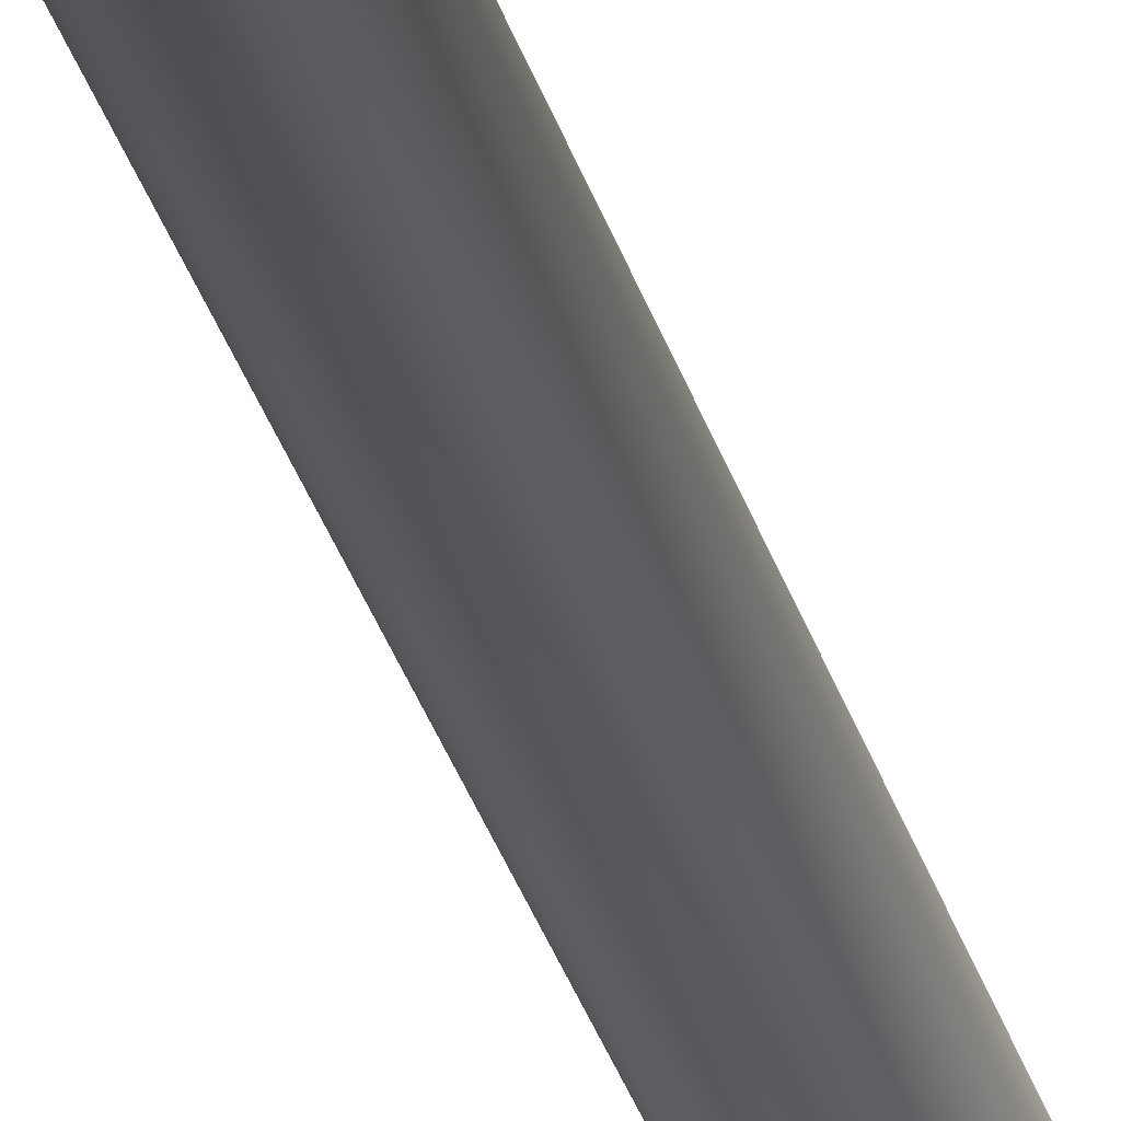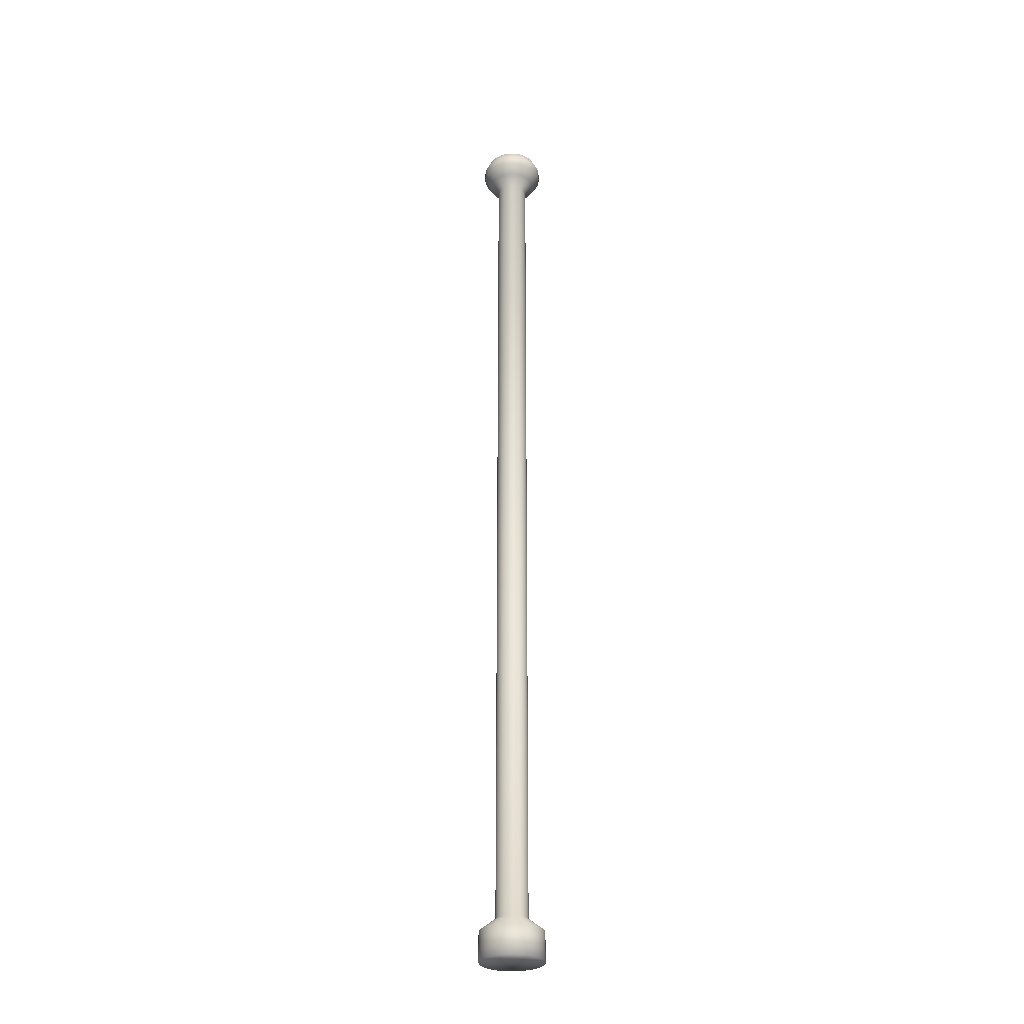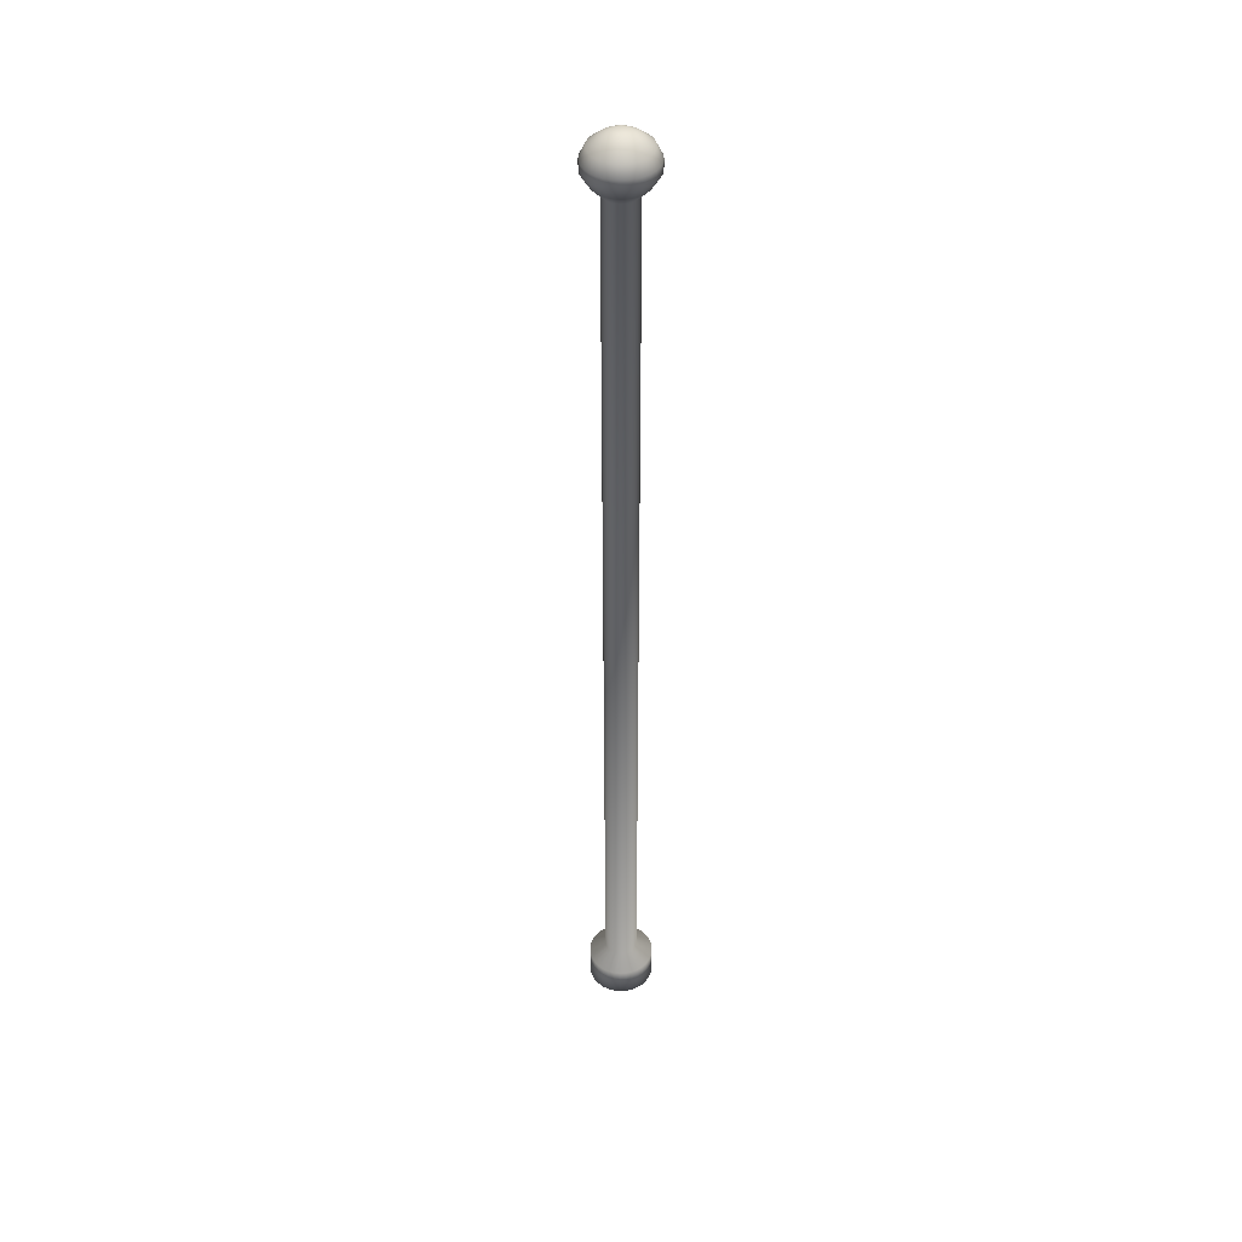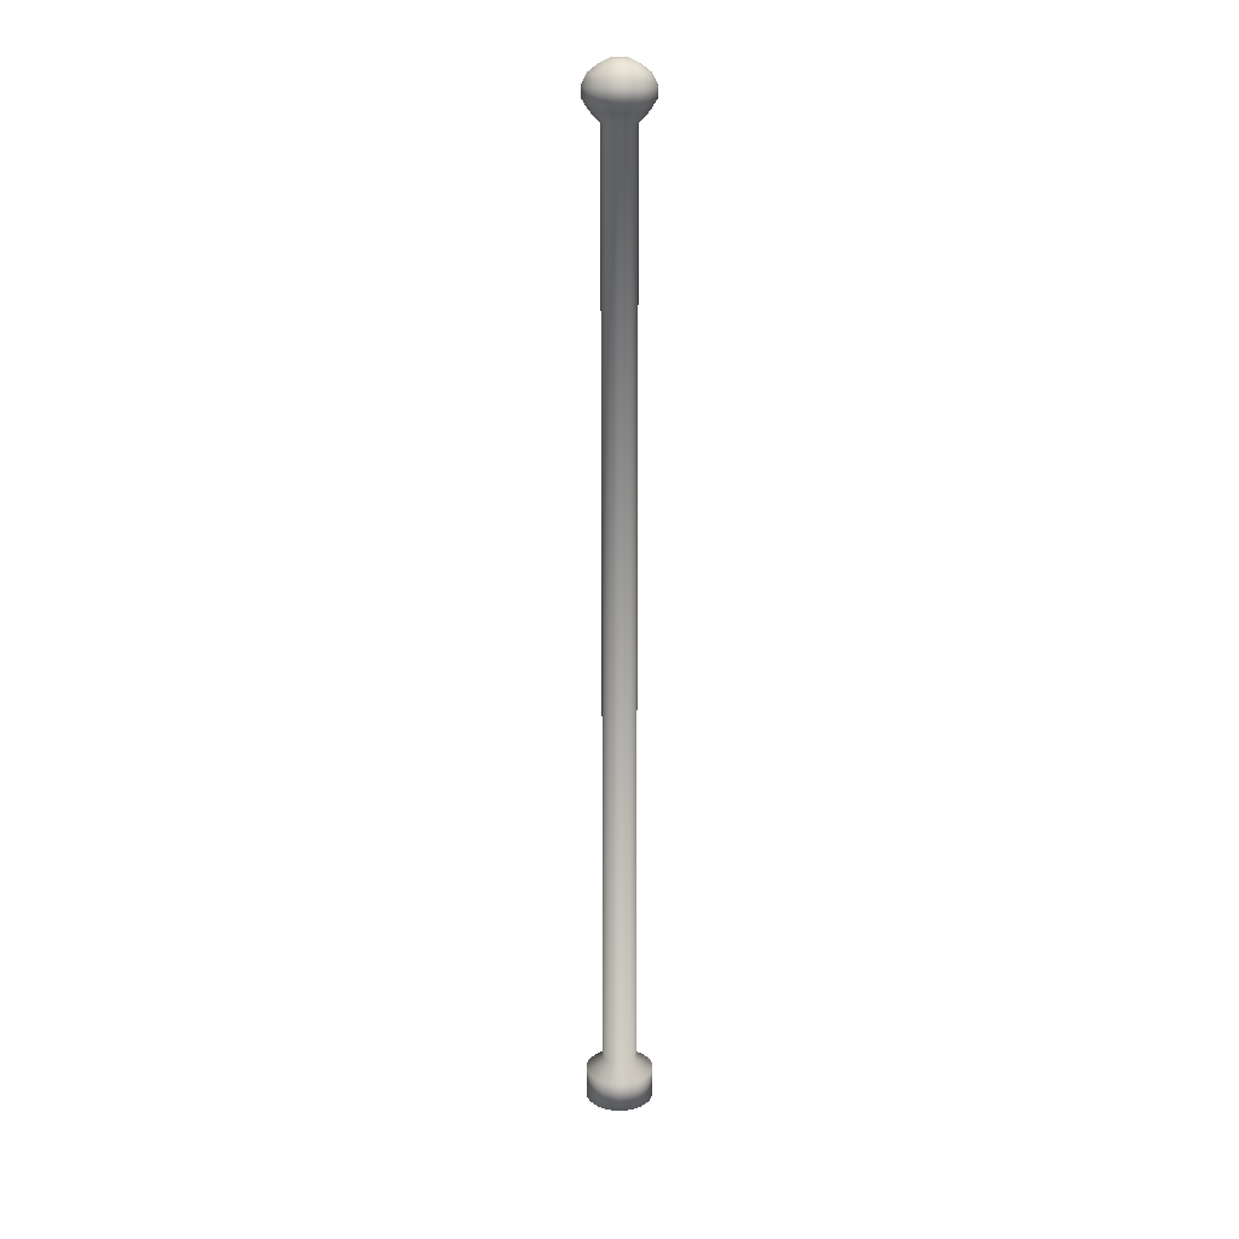
<metadata>
{"format":"obj","ext":"obj","renderer":"f3d","projection":"perspective","resolution":1024,"background":"white","views":[{"elev":-25.0,"azim":12.3,"up":"+Y"},{"elev":-28.7,"azim":-35.6,"up":"+Z"},{"elev":42.1,"azim":1.2,"up":"+Z"},{"elev":19.5,"azim":-37.0,"up":"+Z"}]}
</metadata>
<code>
g Pole
v 0 0.04492 -0.03062
v 0 0.04492 0.01037
v 0.008763 0.04405 -0.03062
v 0.008763 0.04405 0.01037
v 0.01719 0.0415 -0.03062
v 0.01719 0.0415 0.01037
v 0.02496 0.03735 -0.03062
v 0.02496 0.03735 0.01037
v 0.03176 0.03176 -0.03062
v 0.03176 0.03176 0.01037
v 0.03735 0.02496 -0.03062
v 0.03735 0.02496 0.01037
v 0.0415 0.01719 -0.03062
v 0.0415 0.01719 0.01037
v 0.04405 0.008763 -0.03062
v 0.04405 0.008763 0.01037
v 0.04492 0 -0.03062
v 0.04492 0 0.01037
v 0.04405 -0.008763 -0.03062
v 0.04405 -0.008763 0.01037
v 0.0415 -0.01719 -0.03062
v 0.0415 -0.01719 0.01037
v 0.03735 -0.02496 -0.03062
v 0.03735 -0.02496 0.01037
v 0.03176 -0.03176 -0.03062
v 0.03176 -0.03176 0.01037
v 0.02496 -0.03735 -0.03062
v 0.02496 -0.03735 0.01037
v 0.01719 -0.0415 -0.03062
v 0.01719 -0.0415 0.01037
v 0.008763 -0.04405 -0.03062
v 0.008763 -0.04405 0.01037
v 0 -0.04492 -0.03062
v 0 -0.04492 0.01037
v -0.008763 -0.04405 -0.03062
v -0.008763 -0.04405 0.01037
v -0.01719 -0.0415 -0.03062
v -0.01719 -0.0415 0.01037
v -0.02496 -0.03735 -0.03062
v -0.02496 -0.03735 0.01037
v -0.03176 -0.03176 -0.03062
v -0.03176 -0.03176 0.01037
v -0.03735 -0.02496 -0.03062
v -0.03735 -0.02496 0.01037
v -0.0415 -0.01719 -0.03062
v -0.0415 -0.01719 0.01037
v -0.04405 -0.008763 -0.03062
v -0.04405 -0.008763 0.01037
v -0.04492 0 -0.03062
v -0.04492 0 0.01037
v -0.04405 0.008763 -0.03062
v -0.04405 0.008763 0.01037
v -0.0415 0.01719 -0.03062
v -0.0415 0.01719 0.01037
v -0.03735 0.02496 -0.03062
v -0.03735 0.02496 0.01037
v -0.03176 0.03176 -0.03062
v -0.03176 0.03176 0.01037
v -0.02496 0.03735 -0.03062
v -0.02496 0.03735 0.01037
v -0.01719 0.0415 -0.03062
v -0.01719 0.0415 0.01037
v -0.008763 0.04405 -0.03062
v -0.008763 0.04405 0.01037
v 0.004372 0.02198 0.0276
v 0 0.02241 0.0276
v 0.008576 0.02071 0.0276
v 0.01245 0.01863 0.0276
v 0.01585 0.01585 0.0276
v 0.01863 0.01245 0.0276
v 0.02071 0.008576 0.0276
v 0.02198 0.004372 0.0276
v 0.02241 0 0.0276
v 0.02198 -0.004372 0.0276
v 0.02071 -0.008576 0.0276
v 0.01863 -0.01245 0.0276
v 0.01585 -0.01585 0.0276
v 0.01245 -0.01863 0.0276
v 0.008576 -0.02071 0.0276
v 0.004372 -0.02198 0.0276
v 0 -0.02241 0.0276
v -0.004372 -0.02198 0.0276
v -0.008576 -0.02071 0.0276
v -0.01245 -0.01863 0.0276
v -0.01585 -0.01585 0.0276
v -0.01863 -0.01245 0.0276
v -0.02071 -0.008576 0.0276
v -0.02198 -0.004372 0.0276
v -0.02241 0 0.0276
v -0.02198 0.004372 0.0276
v -0.02071 0.008576 0.0276
v -0.01863 0.01245 0.0276
v -0.01585 0.01585 0.0276
v -0.01245 0.01863 0.0276
v -0.008576 0.02071 0.0276
v -0.004372 0.02198 0.0276
v 0.004372 0.02198 1.264
v 0 0.02241 1.264
v 0.008576 0.02071 1.264
v 0.01245 0.01863 1.264
v 0.01585 0.01585 1.264
v 0.01863 0.01245 1.264
v 0.02071 0.008576 1.264
v 0.02198 0.004372 1.264
v 0.02241 -0 1.264
v 0.02198 -0.004372 1.264
v 0.02071 -0.008576 1.264
v 0.01863 -0.01245 1.264
v 0.01585 -0.01585 1.264
v 0.01245 -0.01863 1.264
v 0.008576 -0.02071 1.264
v 0.004372 -0.02198 1.264
v 0 -0.02241 1.264
v -0.004372 -0.02198 1.264
v -0.008576 -0.02071 1.264
v -0.01245 -0.01863 1.264
v -0.01585 -0.01585 1.264
v -0.01863 -0.01245 1.264
v -0.02071 -0.008576 1.264
v -0.02198 -0.004372 1.264
v -0.02241 -0 1.264
v -0.02198 0.004372 1.264
v -0.02071 0.008576 1.264
v -0.01863 0.01245 1.264
v -0.01585 0.01585 1.264
v -0.01245 0.01863 1.264
v -0.008576 0.02071 1.264
v -0.004372 0.02198 1.264
v 0.006933 0.03486 1.278
v 0 0.03554 1.278
v 0.0136 0.03283 1.278
v 0.01974 0.02955 1.278
v 0.02513 0.02513 1.278
v 0.02955 0.01974 1.278
v 0.03283 0.0136 1.278
v 0.03486 0.006933 1.278
v 0.03554 -0 1.278
v 0.03486 -0.006933 1.278
v 0.03283 -0.0136 1.278
v 0.02955 -0.01974 1.278
v 0.02513 -0.02513 1.278
v 0.01974 -0.02955 1.278
v 0.0136 -0.03283 1.278
v 0.006933 -0.03486 1.278
v 0 -0.03554 1.278
v -0.006933 -0.03486 1.278
v -0.0136 -0.03283 1.278
v -0.01974 -0.02955 1.278
v -0.02513 -0.02513 1.278
v -0.02955 -0.01974 1.278
v -0.03283 -0.0136 1.278
v -0.03486 -0.006933 1.278
v -0.03554 -0 1.278
v -0.03486 0.006933 1.278
v -0.03283 0.0136 1.278
v -0.02955 0.01974 1.278
v -0.02513 0.02513 1.278
v -0.01974 0.02955 1.278
v -0.0136 0.03283 1.278
v -0.006933 0.03486 1.278
v 0.008813 0.0443 1.293
v -0 0.04517 1.293
v 0.01729 0.04173 1.293
v 0.0251 0.03756 1.293
v 0.03194 0.03194 1.293
v 0.03756 0.0251 1.293
v 0.04173 0.01729 1.293
v 0.0443 0.008813 1.293
v 0.04517 -0 1.293
v 0.0443 -0.008813 1.293
v 0.04173 -0.01729 1.293
v 0.03756 -0.0251 1.293
v 0.03194 -0.03194 1.293
v 0.0251 -0.03756 1.293
v 0.01729 -0.04174 1.293
v 0.008813 -0.0443 1.293
v -0 -0.04517 1.293
v -0.008813 -0.0443 1.293
v -0.01729 -0.04174 1.293
v -0.0251 -0.03756 1.293
v -0.03194 -0.03194 1.293
v -0.03756 -0.0251 1.293
v -0.04174 -0.01729 1.293
v -0.0443 -0.008813 1.293
v -0.04517 -0 1.293
v -0.0443 0.008813 1.293
v -0.04174 0.01729 1.293
v -0.03756 0.0251 1.293
v -0.03194 0.03194 1.293
v -0.0251 0.03756 1.293
v -0.01729 0.04173 1.293
v -0.008813 0.0443 1.293
v 0.008813 0.0443 1.306
v -0 0.04517 1.306
v 0.01729 0.04173 1.306
v 0.0251 0.03756 1.306
v 0.03194 0.03194 1.306
v 0.03756 0.0251 1.306
v 0.04173 0.01729 1.306
v 0.0443 0.008813 1.306
v 0.04517 -0 1.306
v 0.0443 -0.008813 1.306
v 0.04173 -0.01729 1.306
v 0.03756 -0.0251 1.306
v 0.03194 -0.03194 1.306
v 0.0251 -0.03756 1.306
v 0.01729 -0.04174 1.306
v 0.008813 -0.0443 1.306
v -0 -0.04517 1.306
v -0.008813 -0.0443 1.306
v -0.01729 -0.04174 1.306
v -0.0251 -0.03756 1.306
v -0.03194 -0.03194 1.306
v -0.03756 -0.0251 1.306
v -0.04174 -0.01729 1.306
v -0.0443 -0.008813 1.306
v -0.04517 -0 1.306
v -0.0443 0.008813 1.306
v -0.04174 0.01729 1.306
v -0.03756 0.0251 1.306
v -0.03194 0.03194 1.306
v -0.0251 0.03756 1.306
v -0.01729 0.04173 1.306
v -0.008813 0.0443 1.306
v 0.007373 0.03707 1.321
v -0 0.03779 1.321
v 0.01446 0.03492 1.321
v 0.021 0.03142 1.321
v 0.02672 0.02672 1.321
v 0.03142 0.021 1.321
v 0.03492 0.01446 1.321
v 0.03707 0.007373 1.321
v 0.03779 -0 1.321
v 0.03707 -0.007373 1.321
v 0.03492 -0.01446 1.321
v 0.03142 -0.021 1.321
v 0.02672 -0.02672 1.321
v 0.021 -0.03142 1.321
v 0.01446 -0.03492 1.321
v 0.007373 -0.03707 1.321
v -0 -0.03779 1.321
v -0.007373 -0.03707 1.321
v -0.01446 -0.03492 1.321
v -0.021 -0.03142 1.321
v -0.02672 -0.02672 1.321
v -0.03142 -0.021 1.321
v -0.03492 -0.01446 1.321
v -0.03707 -0.007373 1.321
v -0.03779 -0 1.321
v -0.03707 0.007373 1.321
v -0.03492 0.01446 1.321
v -0.03142 0.021 1.321
v -0.02672 0.02672 1.321
v -0.021 0.03142 1.321
v -0.01446 0.03492 1.321
v -0.007373 0.03707 1.321
v 0.004791 0.02409 1.331
v -0 0.02456 1.331
v 0.009398 0.02269 1.331
v 0.01364 0.02042 1.331
v 0.01737 0.01737 1.331
v 0.02042 0.01364 1.331
v 0.02269 0.009399 1.331
v 0.02409 0.004791 1.331
v 0.02456 -0 1.331
v 0.02409 -0.004791 1.331
v 0.02269 -0.009399 1.331
v 0.02042 -0.01364 1.331
v 0.01737 -0.01737 1.331
v 0.01364 -0.02042 1.331
v 0.009398 -0.02269 1.331
v 0.004791 -0.02409 1.331
v -0 -0.02456 1.331
v -0.004792 -0.02409 1.331
v -0.009399 -0.02269 1.331
v -0.01364 -0.02042 1.331
v -0.01737 -0.01737 1.331
v -0.02042 -0.01364 1.331
v -0.02269 -0.009399 1.331
v -0.02409 -0.004791 1.331
v -0.02456 -0 1.331
v -0.02409 0.004791 1.331
v -0.02269 0.009399 1.331
v -0.02042 0.01364 1.331
v -0.01737 0.01737 1.331
v -0.01364 0.02042 1.331
v -0.009399 0.02269 1.331
v -0.004791 0.02409 1.331
v 0.002201 0.01107 1.338
v -0 0.01128 1.338
v 0.004318 0.01043 1.338
v 0.006269 0.009382 1.338
v 0.007979 0.007979 1.338
v 0.009382 0.006269 1.338
v 0.01043 0.004318 1.338
v 0.01107 0.002201 1.338
v 0.01128 -0 1.338
v 0.01107 -0.002201 1.338
v 0.01043 -0.004318 1.338
v 0.009382 -0.006269 1.338
v 0.007979 -0.007979 1.338
v 0.006269 -0.009382 1.338
v 0.004318 -0.01043 1.338
v 0.002201 -0.01107 1.338
v -0 -0.01128 1.338
v -0.002202 -0.01107 1.338
v -0.004318 -0.01043 1.338
v -0.006269 -0.009382 1.338
v -0.007979 -0.007979 1.338
v -0.009382 -0.006269 1.338
v -0.01043 -0.004318 1.338
v -0.01107 -0.002201 1.338
v -0.01128 -0 1.338
v -0.01107 0.002201 1.338
v -0.01043 0.004318 1.338
v -0.009382 0.006269 1.338
v -0.007979 0.007979 1.338
v -0.006269 0.009382 1.338
v -0.004318 0.01043 1.338
v -0.002201 0.01107 1.338
v 0 0 -0.03062
f 1 2 4 3
f 3 4 6 5
f 5 6 8 7
f 7 8 10 9
f 9 10 12 11
f 11 12 14 13
f 13 14 16 15
f 15 16 18 17
f 17 18 20 19
f 19 20 22 21
f 21 22 24 23
f 23 24 26 25
f 25 26 28 27
f 27 28 30 29
f 29 30 32 31
f 31 32 34 33
f 33 34 36 35
f 35 36 38 37
f 37 38 40 39
f 39 40 42 41
f 41 42 44 43
f 43 44 46 45
f 45 46 48 47
f 47 48 50 49
f 49 50 52 51
f 51 52 54 53
f 53 54 56 55
f 55 56 58 57
f 57 58 60 59
f 59 60 62 61
f 52 50 89 90
f 63 64 2 1
f 61 62 64 63
f 47 49 321
f 88 87 119 120
f 8 6 67 68
f 30 28 78 79
f 58 56 92 93
f 36 34 81 82
f 14 12 70 71
f 64 62 95 96
f 42 40 84 85
f 20 18 73 74
f 48 46 87 88
f 26 24 76 77
f 54 52 90 91
f 10 8 68 69
f 32 30 79 80
f 60 58 93 94
f 38 36 82 83
f 16 14 71 72
f 2 64 96 66
f 44 42 85 86
f 22 20 74 75
f 50 48 88 89
f 6 4 65 67
f 28 26 77 78
f 56 54 91 92
f 12 10 69 70
f 34 32 80 81
f 62 60 94 95
f 40 38 83 84
f 4 2 66 65
f 18 16 72 73
f 46 44 86 87
f 24 22 75 76
f 122 121 153 154
f 65 66 98 97
f 77 76 108 109
f 66 96 128 98
f 86 85 117 118
f 75 74 106 107
f 95 94 126 127
f 84 83 115 116
f 73 72 104 105
f 93 92 124 125
f 82 81 113 114
f 71 70 102 103
f 91 90 122 123
f 69 68 100 101
f 80 79 111 112
f 89 88 120 121
f 67 65 97 99
f 78 77 109 110
f 87 86 118 119
f 76 75 107 108
f 96 95 127 128
f 85 84 116 117
f 74 73 105 106
f 94 93 125 126
f 83 82 114 115
f 72 71 103 104
f 92 91 123 124
f 70 69 101 102
f 81 80 112 113
f 90 89 121 122
f 68 67 99 100
f 79 78 110 111
f 156 155 187 188
f 100 99 131 132
f 111 110 142 143
f 120 119 151 152
f 97 98 130 129
f 109 108 140 141
f 98 128 160 130
f 118 117 149 150
f 107 106 138 139
f 127 126 158 159
f 116 115 147 148
f 105 104 136 137
f 125 124 156 157
f 114 113 145 146
f 103 102 134 135
f 123 122 154 155
f 101 100 132 133
f 112 111 143 144
f 121 120 152 153
f 99 97 129 131
f 110 109 141 142
f 119 118 150 151
f 108 107 139 140
f 128 127 159 160
f 117 116 148 149
f 106 105 137 138
f 126 125 157 158
f 115 114 146 147
f 104 103 135 136
f 124 123 155 156
f 102 101 133 134
f 113 112 144 145
f 190 189 221 222
f 134 133 165 166
f 145 144 176 177
f 154 153 185 186
f 132 131 163 164
f 143 142 174 175
f 152 151 183 184
f 129 130 162 161
f 141 140 172 173
f 130 160 192 162
f 150 149 181 182
f 139 138 170 171
f 159 158 190 191
f 148 147 179 180
f 137 136 168 169
f 157 156 188 189
f 146 145 177 178
f 135 134 166 167
f 155 154 186 187
f 133 132 164 165
f 144 143 175 176
f 153 152 184 185
f 131 129 161 163
f 142 141 173 174
f 151 150 182 183
f 140 139 171 172
f 160 159 191 192
f 149 148 180 181
f 138 137 169 170
f 158 157 189 190
f 147 146 178 179
f 136 135 167 168
f 224 223 255 256
f 179 178 210 211
f 168 167 199 200
f 188 187 219 220
f 166 165 197 198
f 177 176 208 209
f 186 185 217 218
f 164 163 195 196
f 175 174 206 207
f 184 183 215 216
f 161 162 194 193
f 173 172 204 205
f 162 192 224 194
f 182 181 213 214
f 171 170 202 203
f 191 190 222 223
f 180 179 211 212
f 169 168 200 201
f 189 188 220 221
f 178 177 209 210
f 167 166 198 199
f 187 186 218 219
f 165 164 196 197
f 176 175 207 208
f 185 184 216 217
f 163 161 193 195
f 174 173 205 206
f 183 182 214 215
f 172 171 203 204
f 192 191 223 224
f 181 180 212 213
f 170 169 201 202
f 247 246 278 279
f 213 212 244 245
f 202 201 233 234
f 222 221 253 254
f 211 210 242 243
f 200 199 231 232
f 220 219 251 252
f 198 197 229 230
f 209 208 240 241
f 218 217 249 250
f 196 195 227 228
f 207 206 238 239
f 216 215 247 248
f 193 194 226 225
f 205 204 236 237
f 194 224 256 226
f 214 213 245 246
f 203 202 234 235
f 223 222 254 255
f 212 211 243 244
f 201 200 232 233
f 221 220 252 253
f 210 209 241 242
f 199 198 230 231
f 219 218 250 251
f 197 196 228 229
f 208 207 239 240
f 217 216 248 249
f 195 193 225 227
f 206 205 237 238
f 215 214 246 247
f 204 203 235 236
f 281 280 312 313
f 236 235 267 268
f 256 255 287 288
f 245 244 276 277
f 234 233 265 266
f 254 253 285 286
f 243 242 274 275
f 232 231 263 264
f 252 251 283 284
f 230 229 261 262
f 241 240 272 273
f 250 249 281 282
f 228 227 259 260
f 239 238 270 271
f 248 247 279 280
f 225 226 258 257
f 237 236 268 269
f 226 256 288 258
f 246 245 277 278
f 235 234 266 267
f 255 254 286 287
f 244 243 275 276
f 233 232 264 265
f 253 252 284 285
f 242 241 273 274
f 231 230 262 263
f 251 250 282 283
f 229 228 260 261
f 240 239 271 272
f 249 248 280 281
f 227 225 257 259
f 238 237 269 270
f 289 290 320 319 318 317 316 315 314 313 312 311 310 309 308 307 306 305 304 303 302 301 300 299 298 297 296 295 294 293 292 291
f 259 257 289 291
f 270 269 301 302
f 279 278 310 311
f 268 267 299 300
f 288 287 319 320
f 277 276 308 309
f 266 265 297 298
f 286 285 317 318
f 275 274 306 307
f 264 263 295 296
f 284 283 315 316
f 262 261 293 294
f 273 272 304 305
f 282 281 313 314
f 260 259 291 292
f 271 270 302 303
f 280 279 311 312
f 257 258 290 289
f 269 268 300 301
f 258 288 320 290
f 278 277 309 310
f 267 266 298 299
f 287 286 318 319
f 276 275 307 308
f 265 264 296 297
f 285 284 316 317
f 274 273 305 306
f 263 262 294 295
f 283 282 314 315
f 261 260 292 293
f 272 271 303 304
f 3 5 321
f 21 23 321
f 39 41 321
f 57 59 321
f 13 15 321
f 31 33 321
f 49 51 321
f 5 7 321
f 23 25 321
f 41 43 321
f 59 61 321
f 15 17 321
f 33 35 321
f 51 53 321
f 7 9 321
f 25 27 321
f 43 45 321
f 61 63 321
f 17 19 321
f 35 37 321
f 53 55 321
f 9 11 321
f 27 29 321
f 45 47 321
f 1 3 321
f 63 1 321
f 19 21 321
f 37 39 321
f 55 57 321
f 11 13 321
f 29 31 321

</code>
